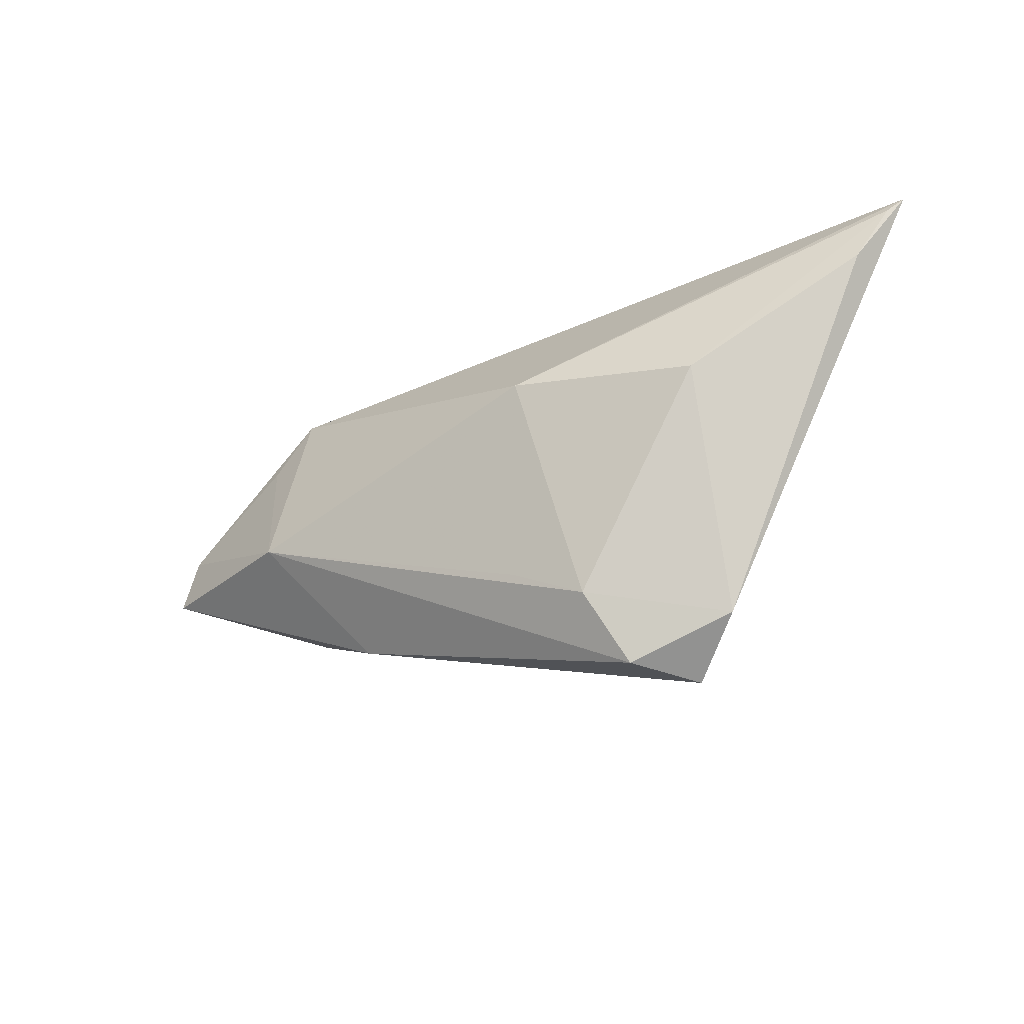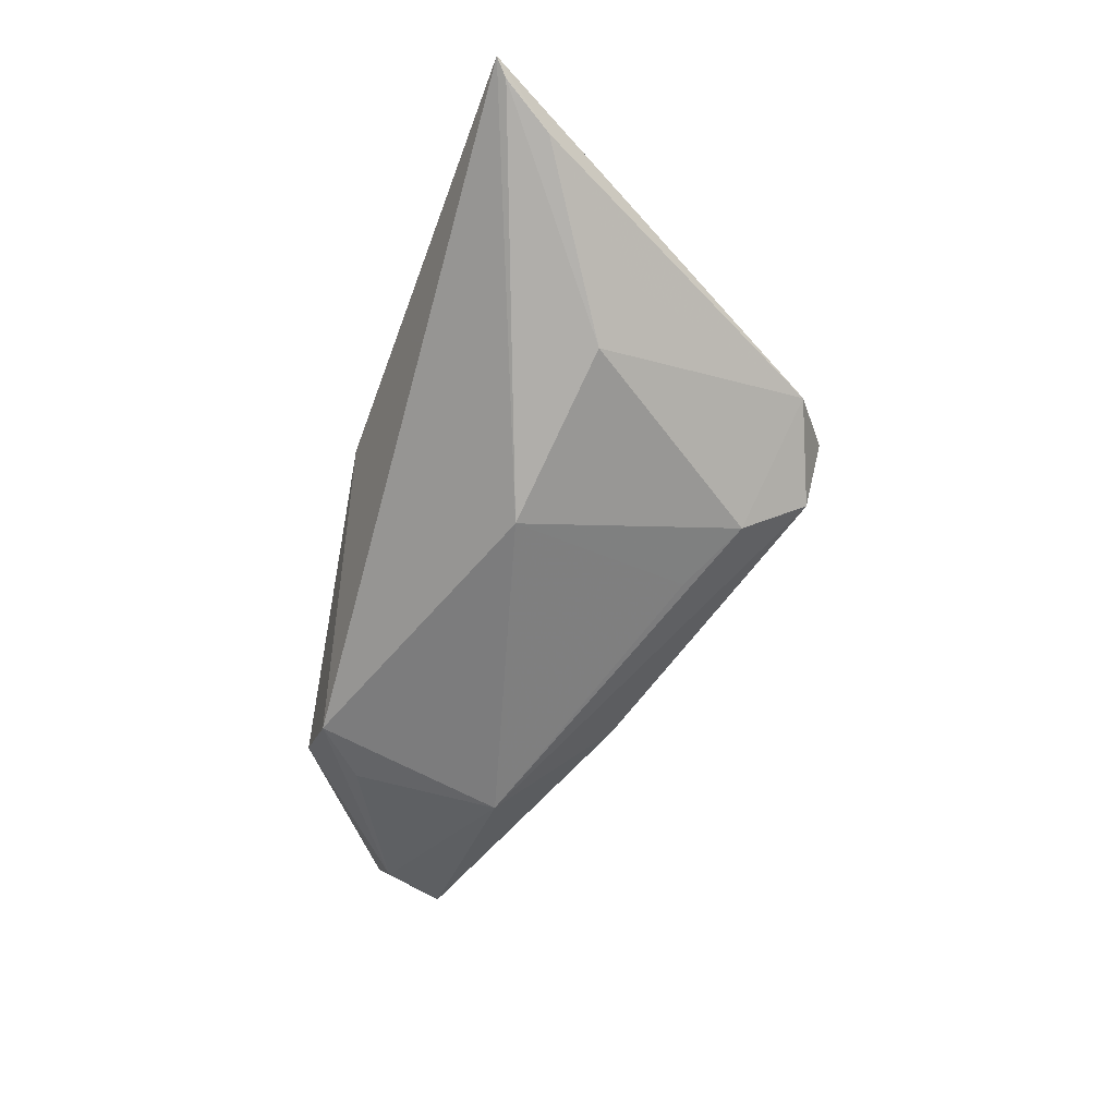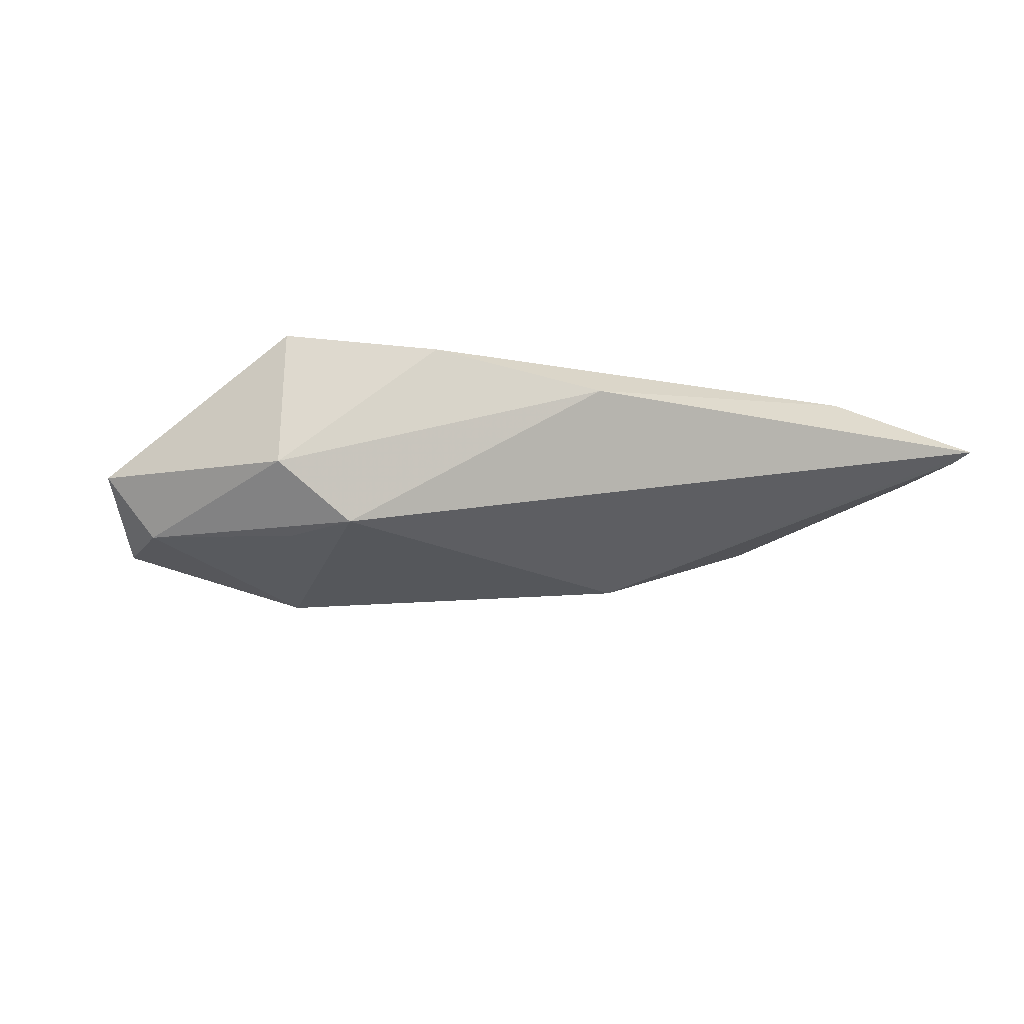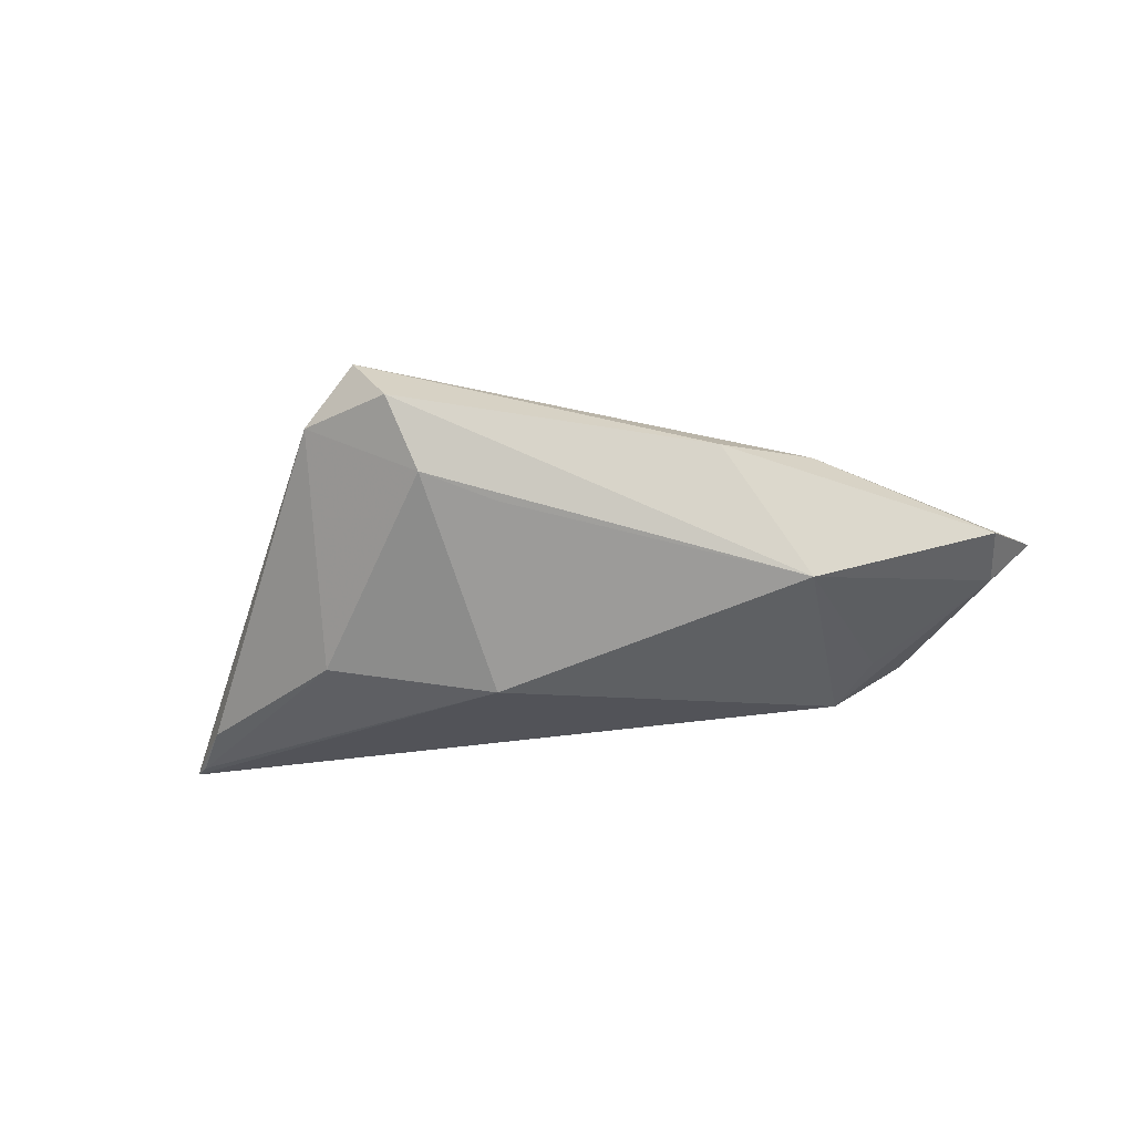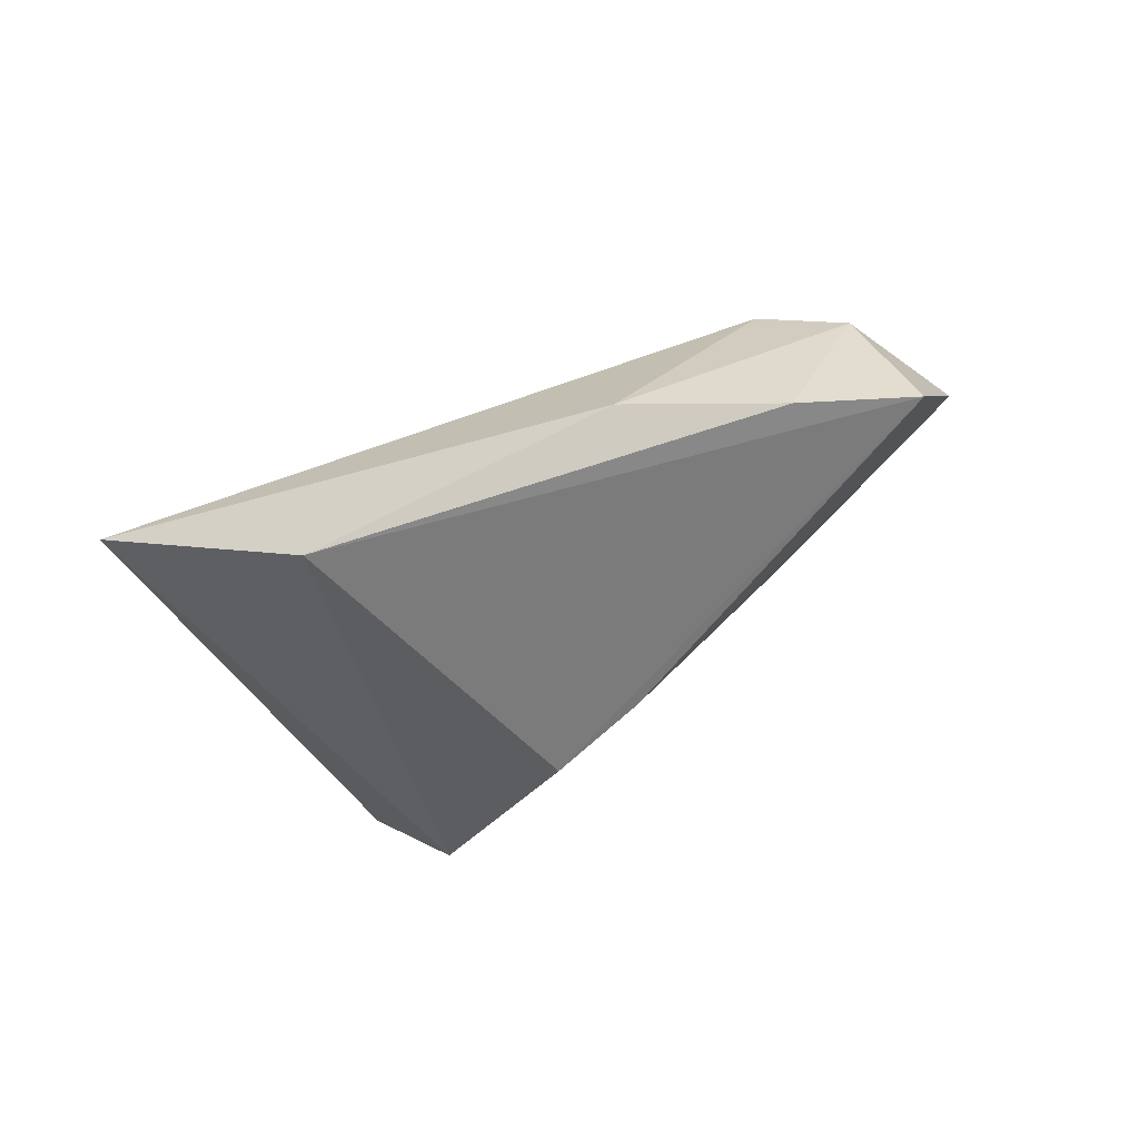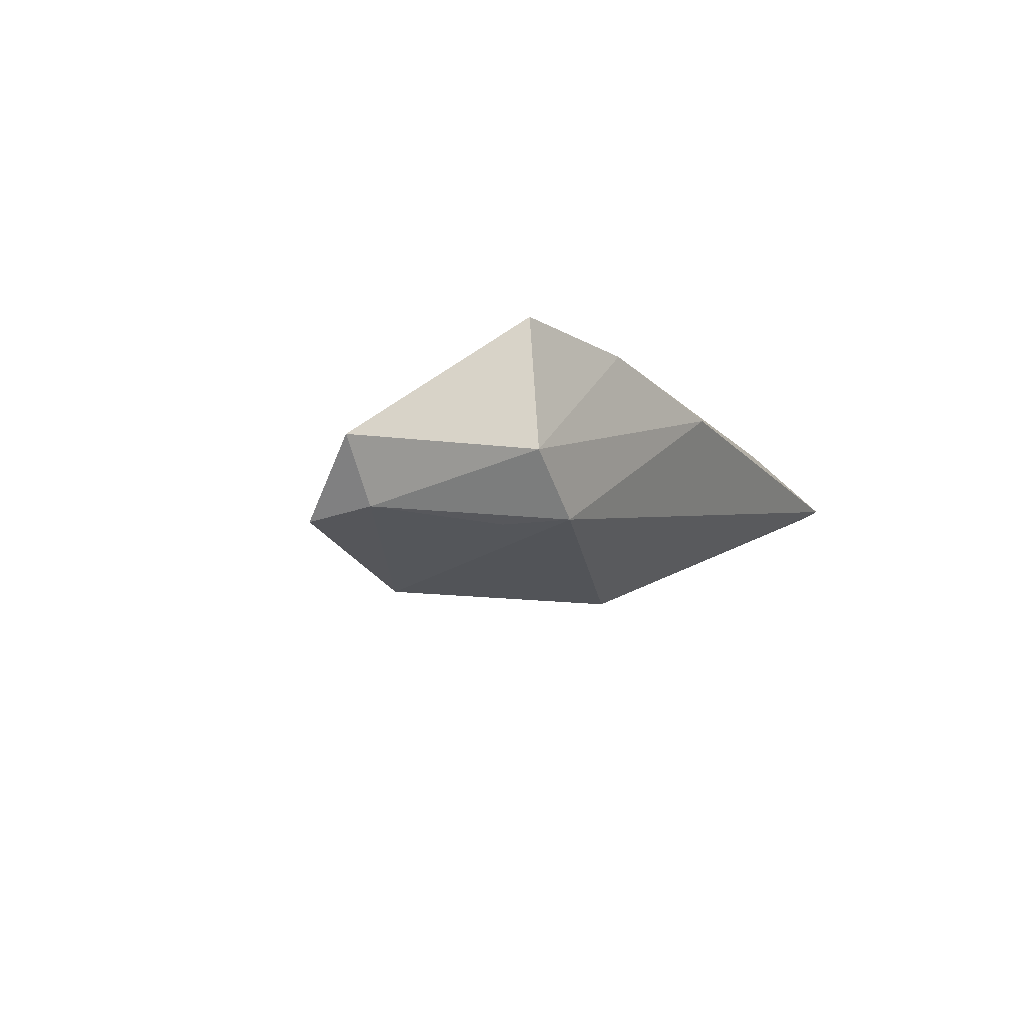
<metadata>
{"format":"obj","ext":"obj","renderer":"f3d","projection":"perspective","resolution":1024,"background":"white","views":[{"elev":-30.9,"azim":-141.1,"up":"+Y"},{"elev":-57.0,"azim":-109.8,"up":"+Z"},{"elev":-12.0,"azim":157.2,"up":"+Z"},{"elev":-59.8,"azim":10.4,"up":"+Z"},{"elev":34.9,"azim":-29.8,"up":"+Y"},{"elev":-10.8,"azim":114.8,"up":"+Z"}]}
</metadata>
<code>
v 0.02025 0.02037 0.01277
v 0.04067 0.0178 -0.003754
v -0.001733 0.02442 0.008439
v 0.03096 0.01773 -0.01084
v -0.05606 0.01564 0.001979
v 0.05914 0.00146 -0.004184
v -0.01975 -0.03396 -0.001374
v 0.05287 0.001318 -0.01166
v 0.03036 -0.007402 -0.01839
v 0.03661 0.0111 -0.0119
v -0.0618 0.02442 0.005669
v 0.02146 -0.02151 -0.006094
v -0.01231 0.004444 -0.01537
v -0.03546 0.001676 -0.007748
v -0.01198 -0.022 0.01353
v -0.04215 0.01943 0.01189
v 0.03289 -0.0157 -0.002792
v 0.03951 0.01608 0.01353
v 0.05381 -0.006456 -0.01312
v -0.06001 0.02257 0.004276
v -0.02451 -0.03484 0.007675
v -0.04213 -0.0008906 -0.001305
v -0.03224 -0.0286 0.003833
v -0.0007578 -0.01597 0.01353
v -0.007511 -0.02059 -0.009863
v -0.01689 -0.02529 -0.007365
f 15 18 16
f 21 17 15
f 21 23 7
f 11 23 21
f 21 16 11
f 15 16 21
f 24 18 15
f 15 17 24
f 6 18 24
f 24 17 6
f 1 16 18
f 13 9 25
f 7 9 12
f 12 21 7
f 17 21 12
f 4 9 13
f 4 13 11
f 7 23 26
f 23 14 26
f 26 9 7
f 26 25 9
f 26 14 13
f 13 25 26
f 5 23 11
f 6 17 19
f 17 12 19
f 19 12 9
f 2 1 18
f 2 18 6
f 22 14 23
f 23 5 22
f 22 5 14
f 11 13 20
f 20 5 11
f 13 14 20
f 14 5 20
f 8 19 9
f 6 19 8
f 8 2 6
f 4 2 8
f 1 2 3
f 11 16 3
f 16 1 3
f 3 4 11
f 3 2 4
f 9 4 10
f 10 8 9
f 4 8 10

</code>
